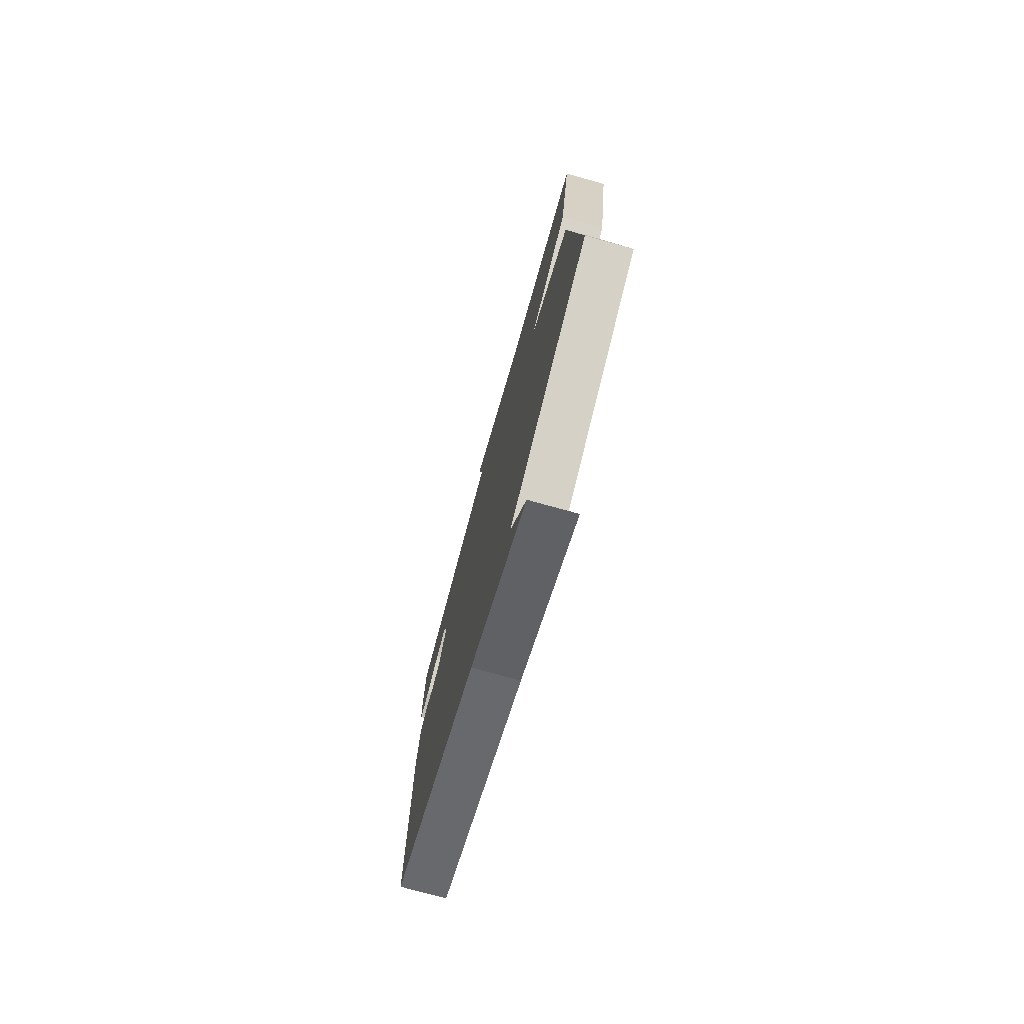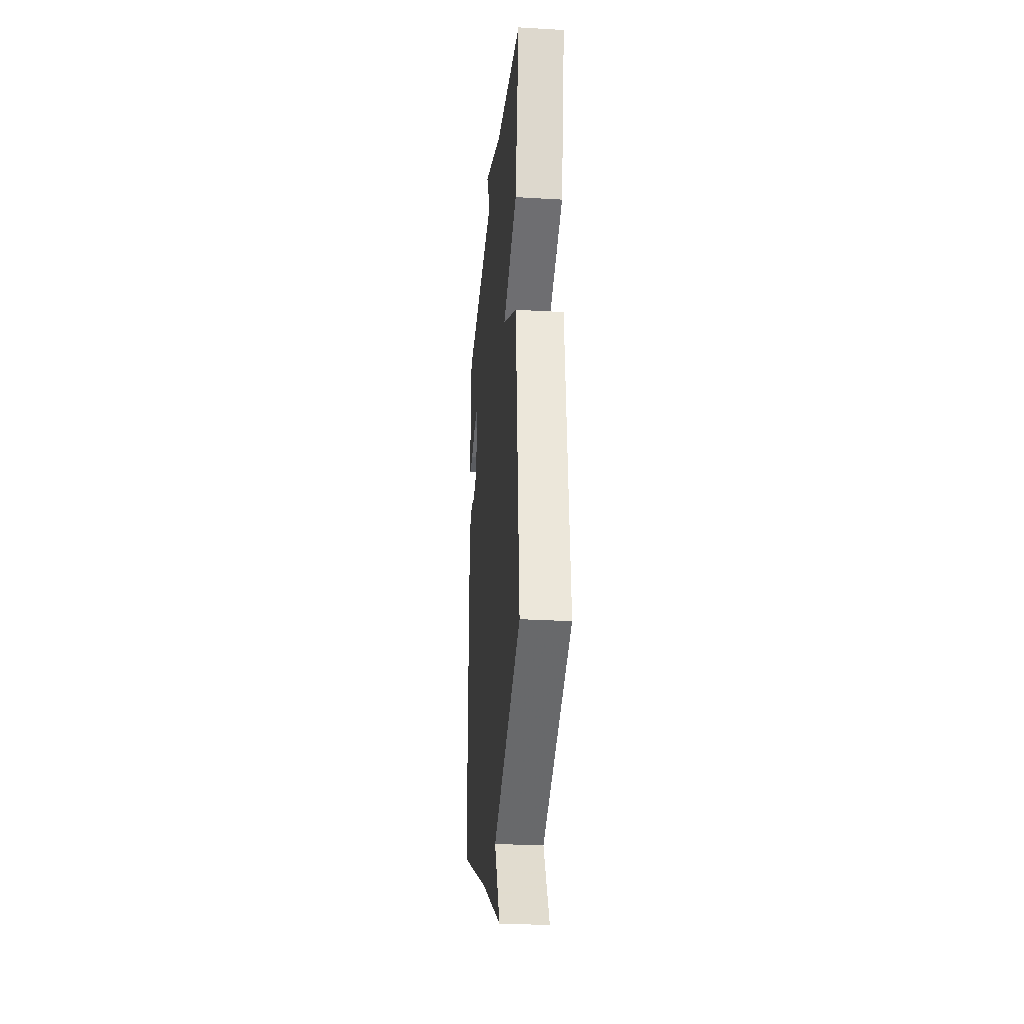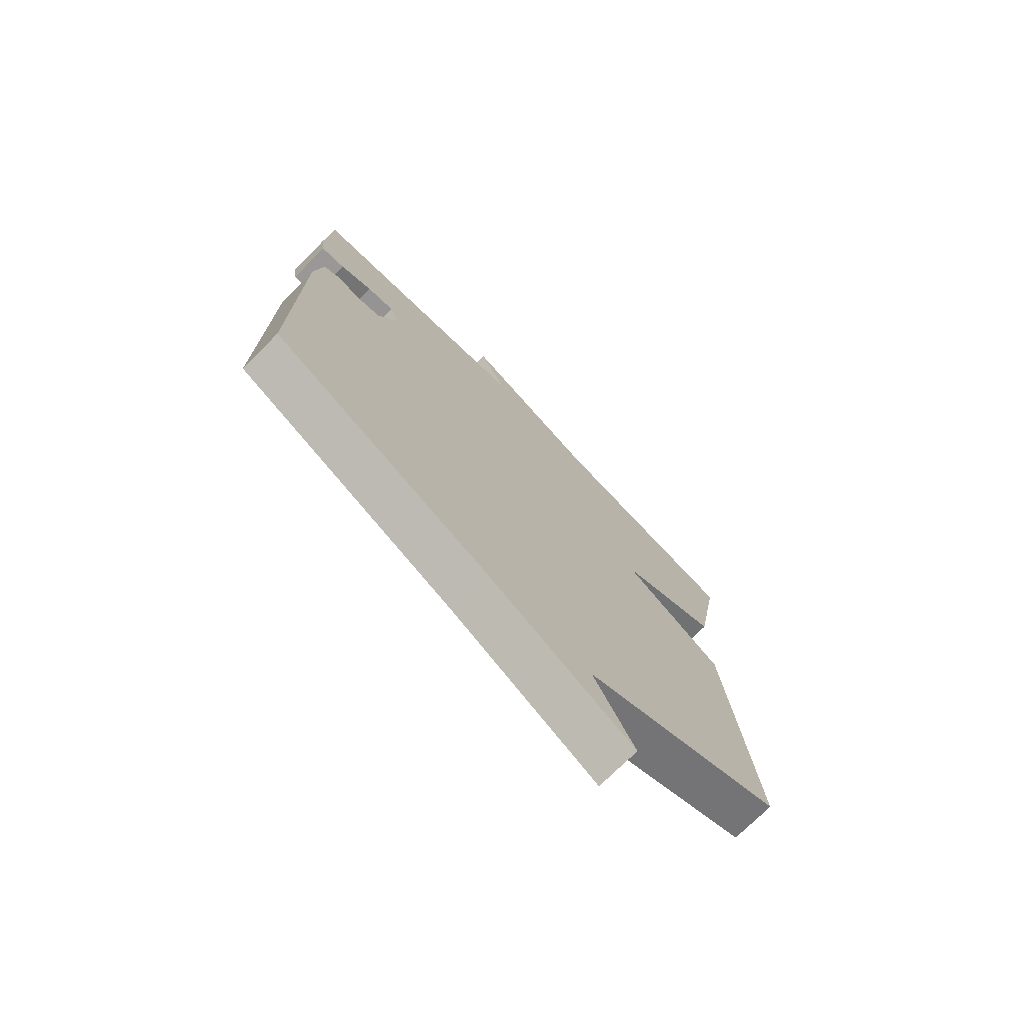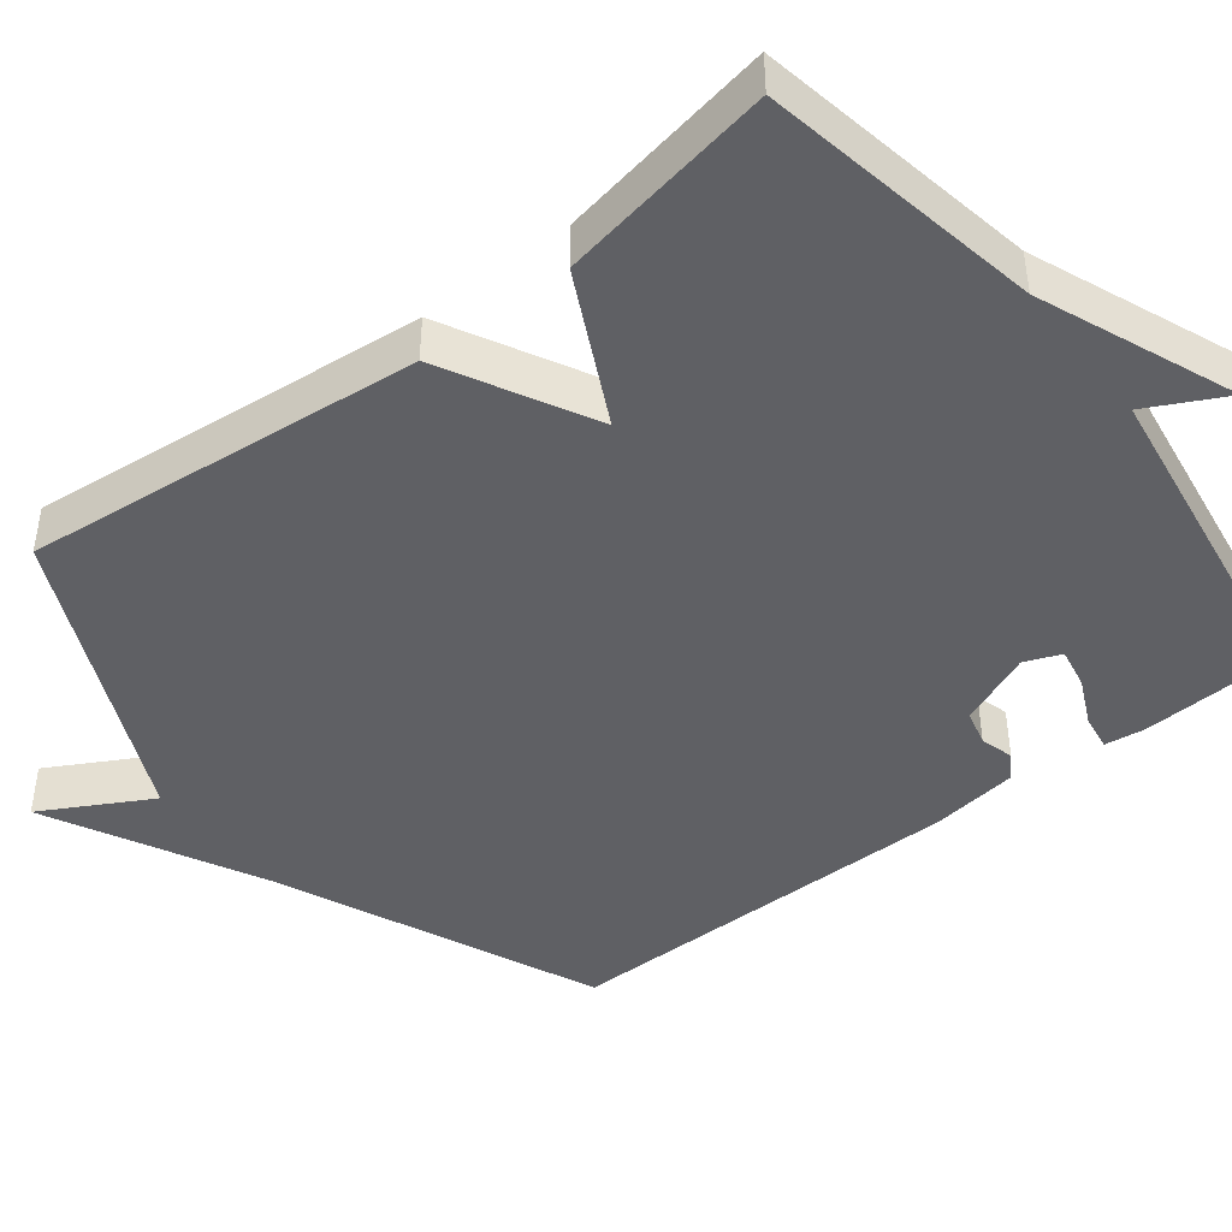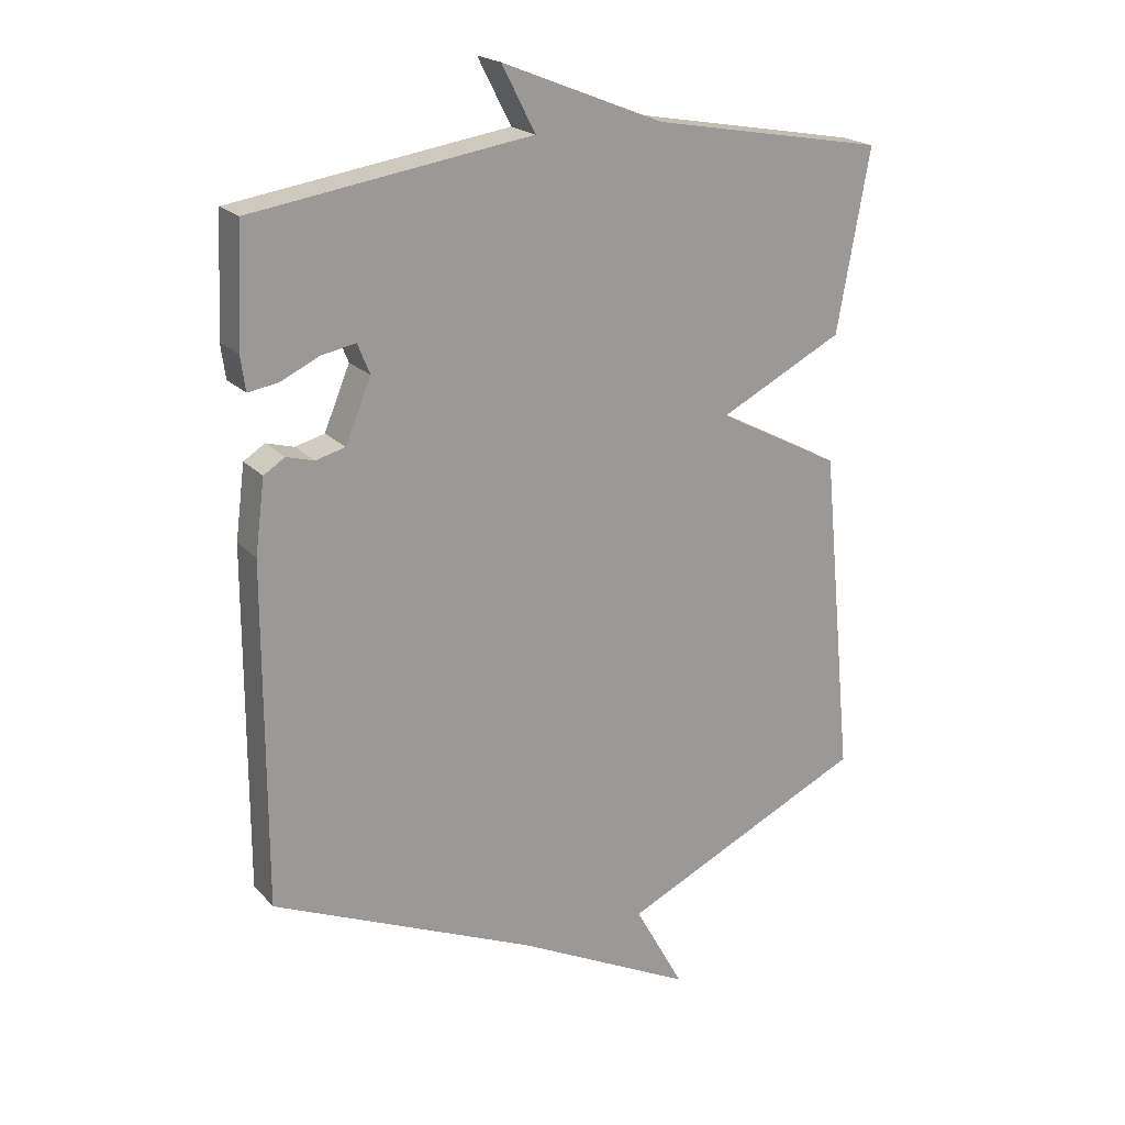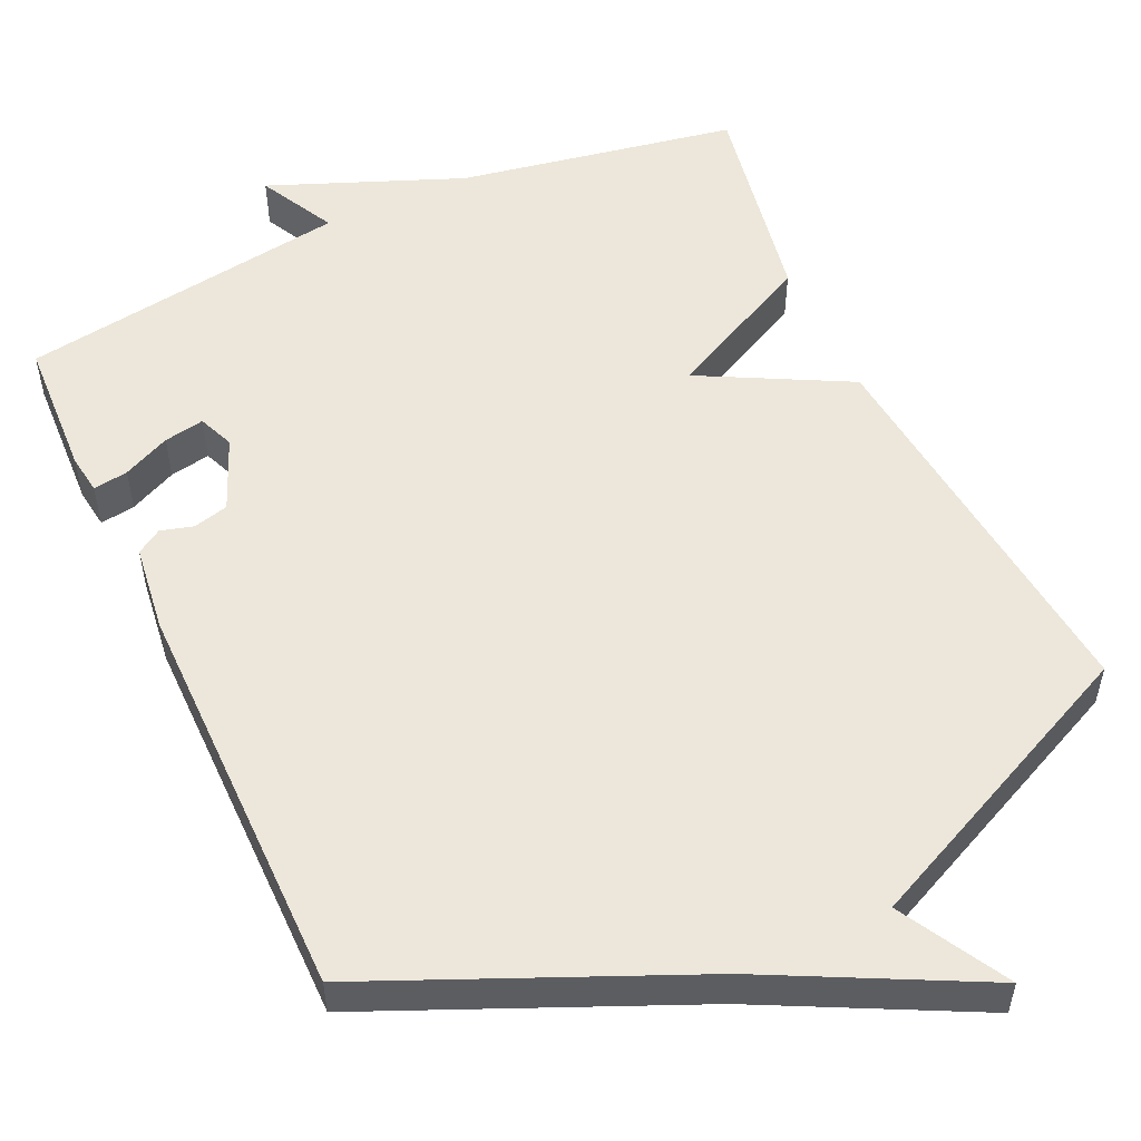
<metadata>
{"format":"obj","ext":"obj","renderer":"f3d","projection":"perspective","resolution":1024,"background":"white","views":[{"elev":-76.2,"azim":-105.4,"up":"+Z"},{"elev":-27.5,"azim":-95.1,"up":"+Z"},{"elev":-74.3,"azim":134.9,"up":"+Z"},{"elev":-44.3,"azim":-52.0,"up":"+Y"},{"elev":20.6,"azim":150.6,"up":"+Z"},{"elev":53.2,"azim":155.2,"up":"+Y"}]}
</metadata>
<code>
v 0.5 0.07 0.5
v 0.509 0.07 0.318
v 0.502 0.07 0.265
v 0.456 0.07 0.272
v 0.394 0.07 0.301
v 0.341 0.07 0.311
v 0.322 0.07 0.264
v 0.362 0.07 0.168
v 0.408 0.07 0.156
v 0.451 0.07 0.168
v 0.484 0.07 0.147
v 0.499 0.07 0.032
v 0.5 0.07 -0.5
v 0.086 0.07 -0.68
v -0.192 0.07 -0.821
v -0.114 0.07 -0.68
v -0.5 0.07 -0.5
v -0.449 0.07 0.018
v -0.255 0.07 0.12
v -0.449 0.07 0.218
v -0.5 0.07 0.5
v -0.134 0.07 0.566
v 0.118 0.07 0.667
v 0.066 0.07 0.566
v 0.5 0 0.5
v 0.509 0 0.318
v 0.502 0 0.265
v 0.456 0 0.272
v 0.394 0 0.301
v 0.341 0 0.311
v 0.322 0 0.264
v 0.362 0 0.168
v 0.408 0 0.156
v 0.451 0 0.168
v 0.484 0 0.147
v 0.499 0 0.032
v 0.5 0 -0.5
v 0.086 0 -0.68
v -0.192 0 -0.821
v -0.114 0 -0.68
v -0.5 0 -0.5
v -0.449 0 0.018
v -0.255 0 0.12
v -0.449 0 0.218
v -0.5 0 0.5
v -0.134 0 0.566
v 0.118 0 0.667
v 0.066 0 0.566
f 22 23 24
f 22 24 1
f 21 22 1
f 20 21 1
f 19 20 1
f 16 17 18 19
f 14 15 16
f 13 14 16
f 12 13 16
f 11 12 16
f 10 11 16
f 9 10 16
f 8 9 16 19
f 7 8 19
f 6 7 19
f 3 4 5
f 2 3 5
f 1 2 5
f 1 5 6
f 1 6 19
f 48 47 46
f 25 48 46
f 25 46 45
f 25 45 44
f 25 44 43
f 43 42 41 40
f 40 39 38
f 40 38 37
f 40 37 36
f 40 36 35
f 40 35 34
f 40 34 33
f 43 40 33 32
f 43 32 31
f 43 31 30
f 29 28 27
f 29 27 26
f 29 26 25
f 30 29 25
f 43 30 25
f 1 25 26 2
f 2 26 27 3
f 3 27 28 4
f 4 28 29 5
f 5 29 30 6
f 6 30 31 7
f 7 31 32 8
f 8 32 33 9
f 9 33 34 10
f 10 34 35 11
f 11 35 36 12
f 12 36 37 13
f 13 37 38 14
f 14 38 39 15
f 15 39 40 16
f 16 40 41 17
f 17 41 42 18
f 18 42 43 19
f 19 43 44 20
f 20 44 45 21
f 21 45 46 22
f 22 46 47 23
f 23 47 48 24
f 24 48 25 1

</code>
